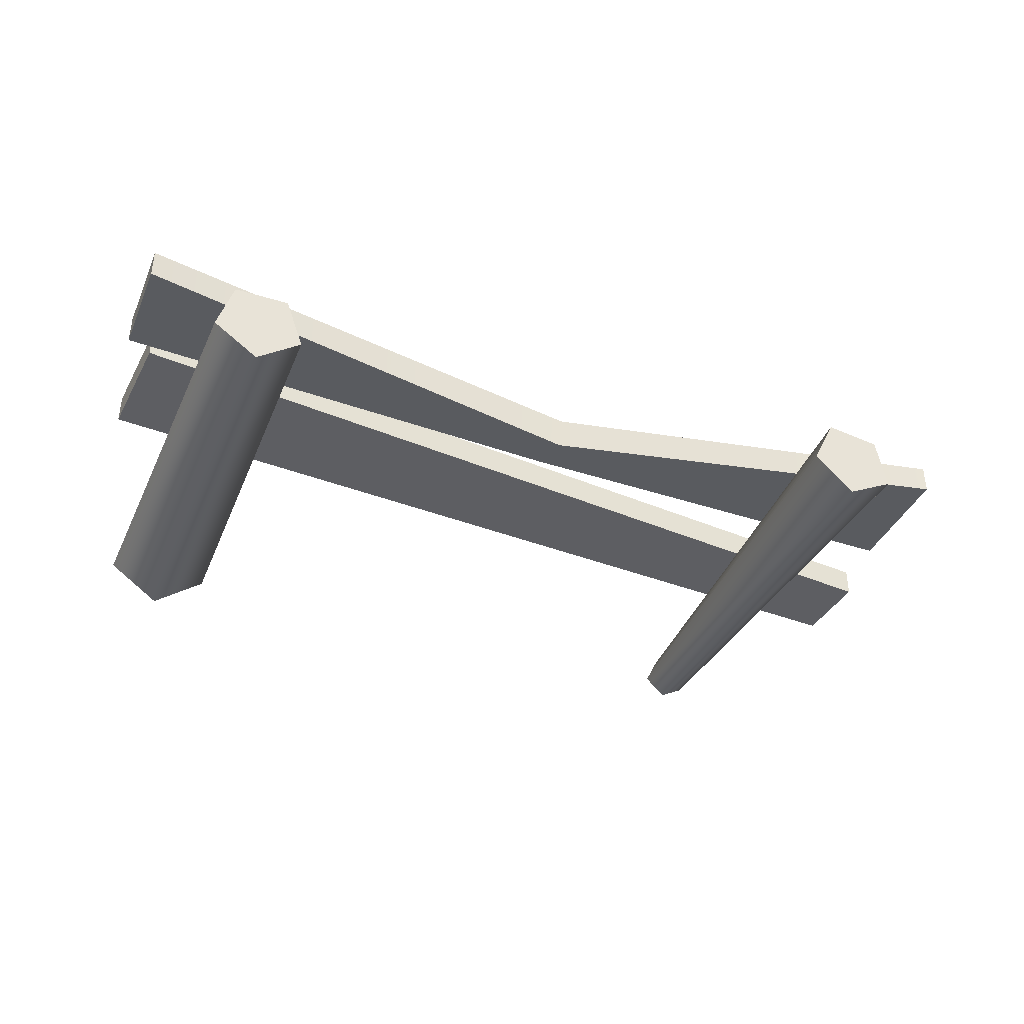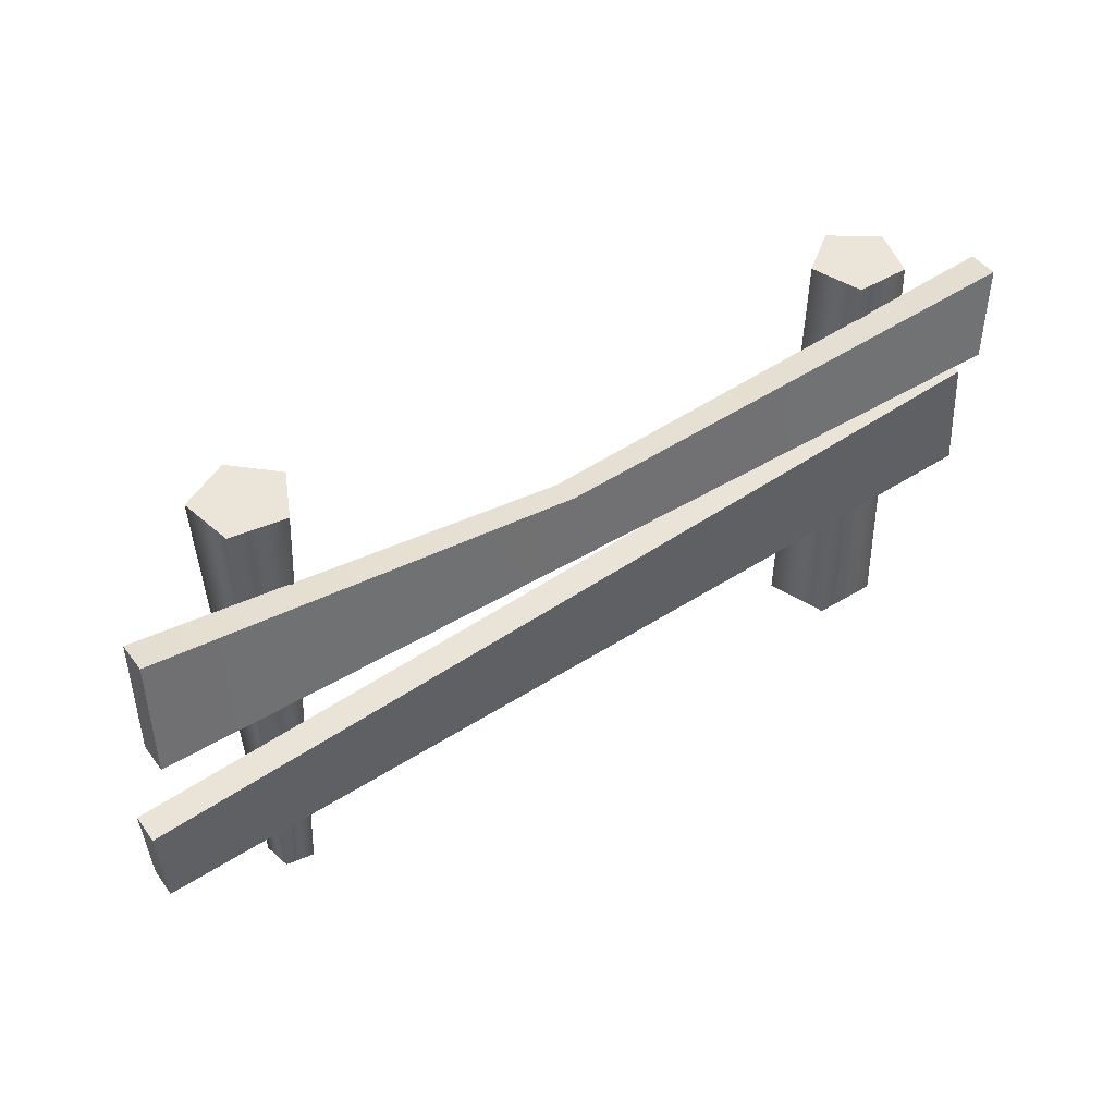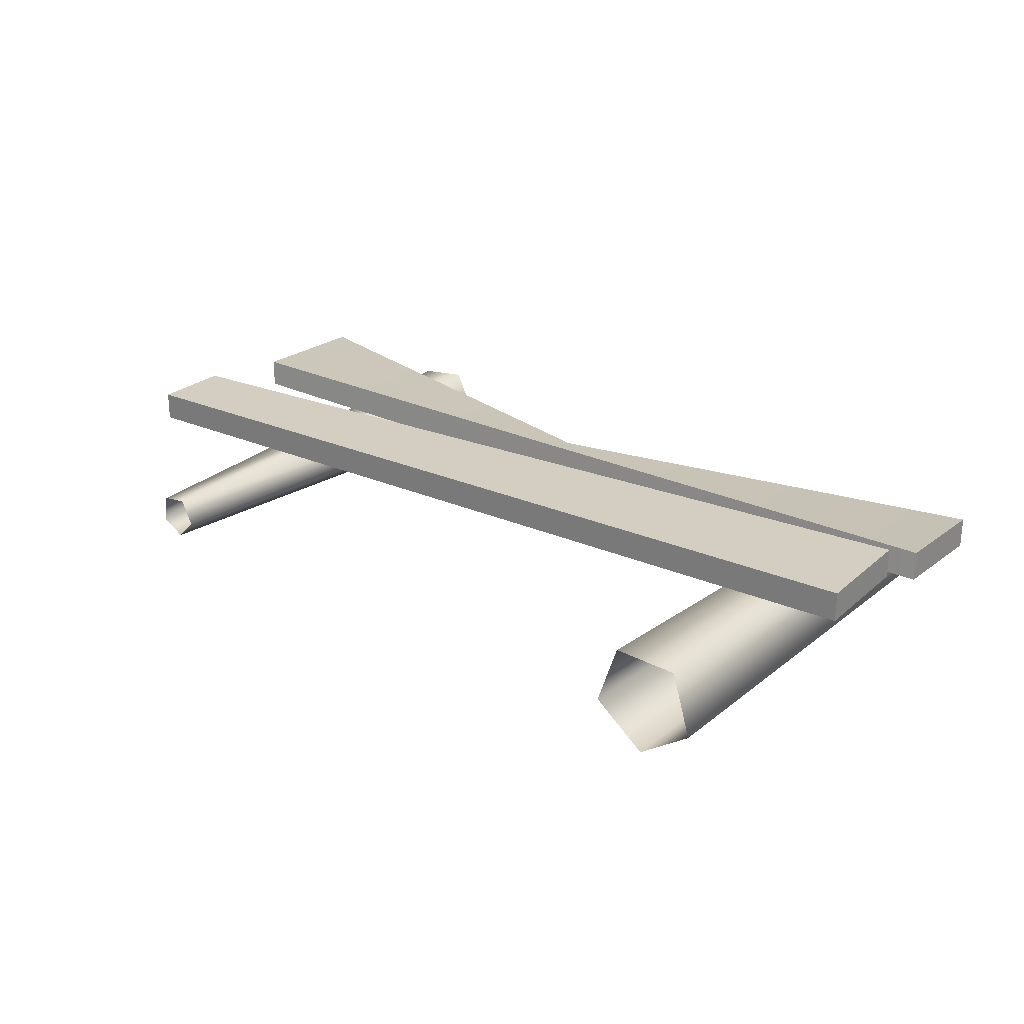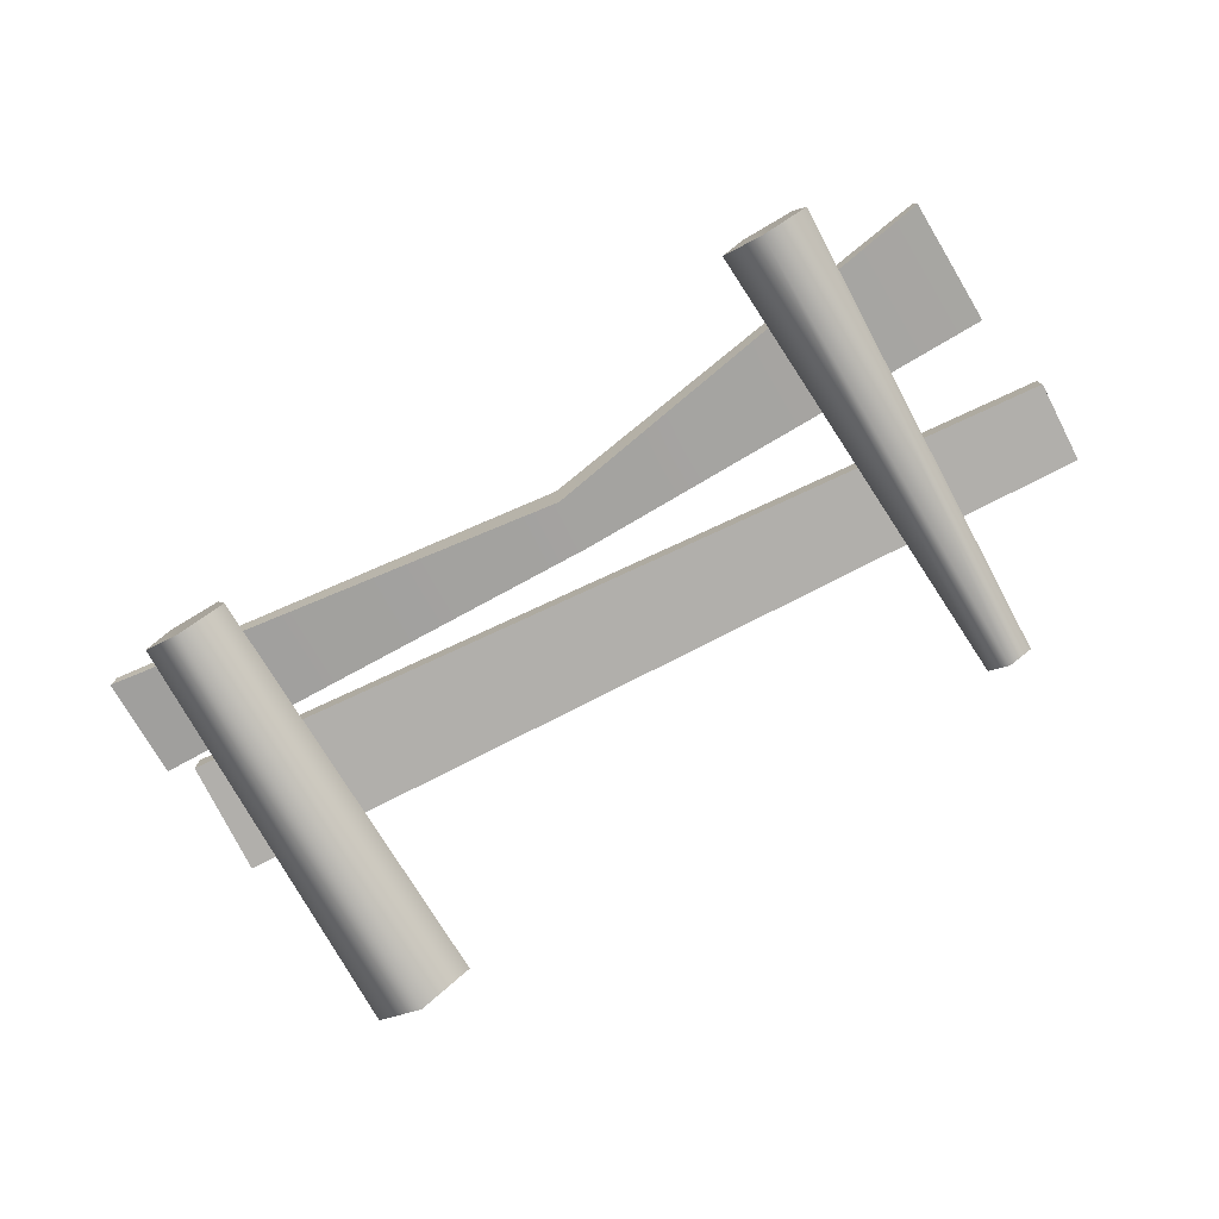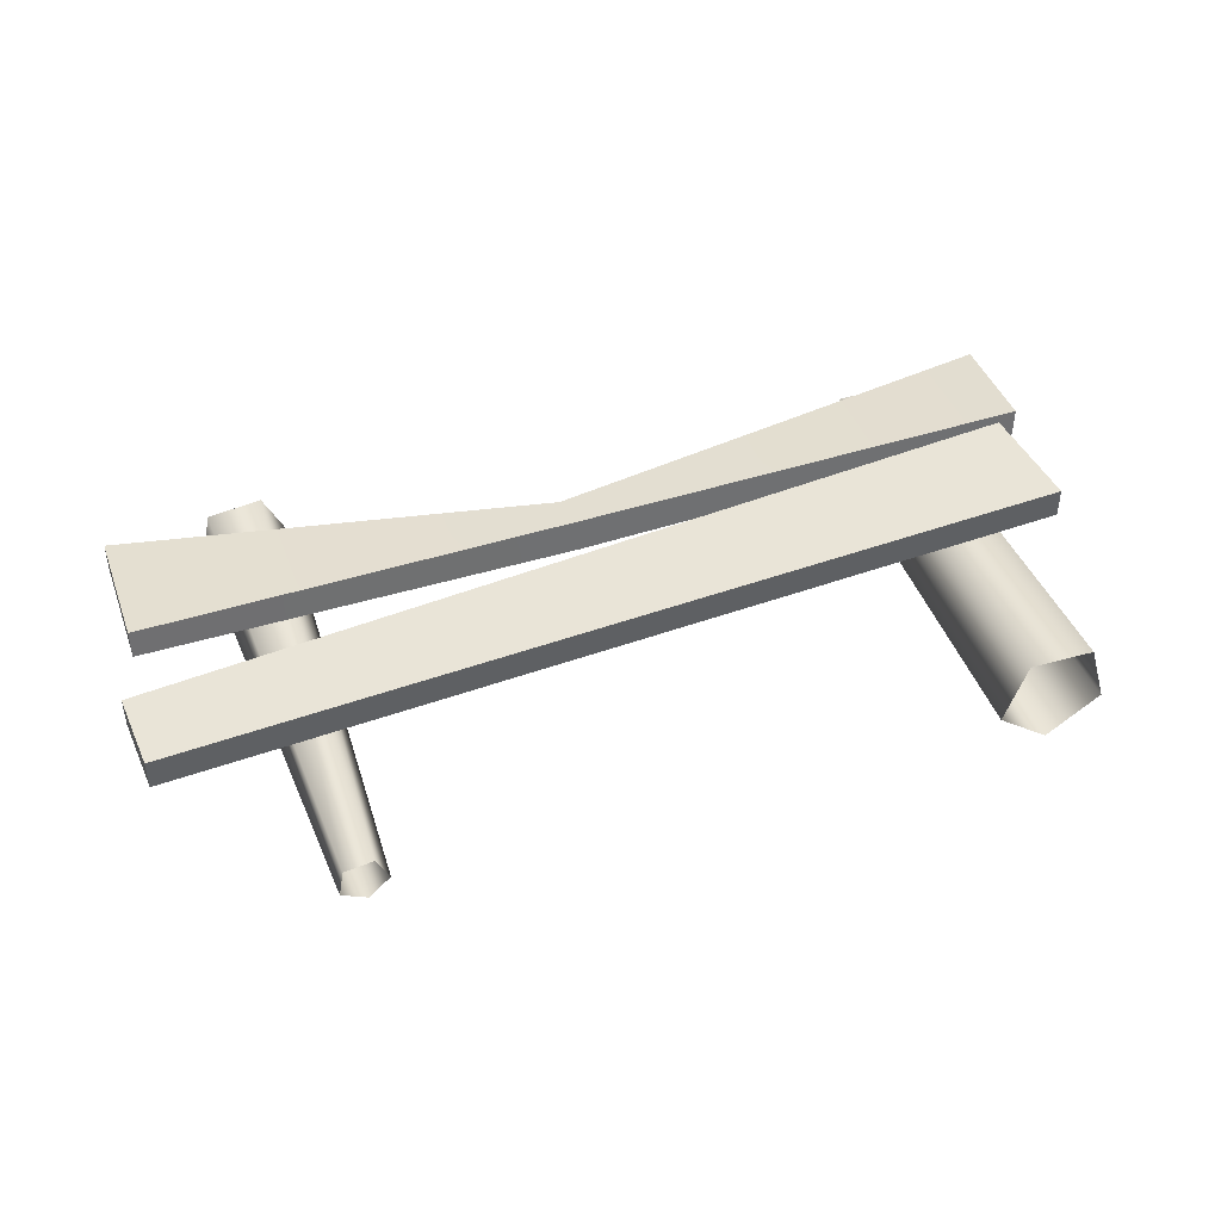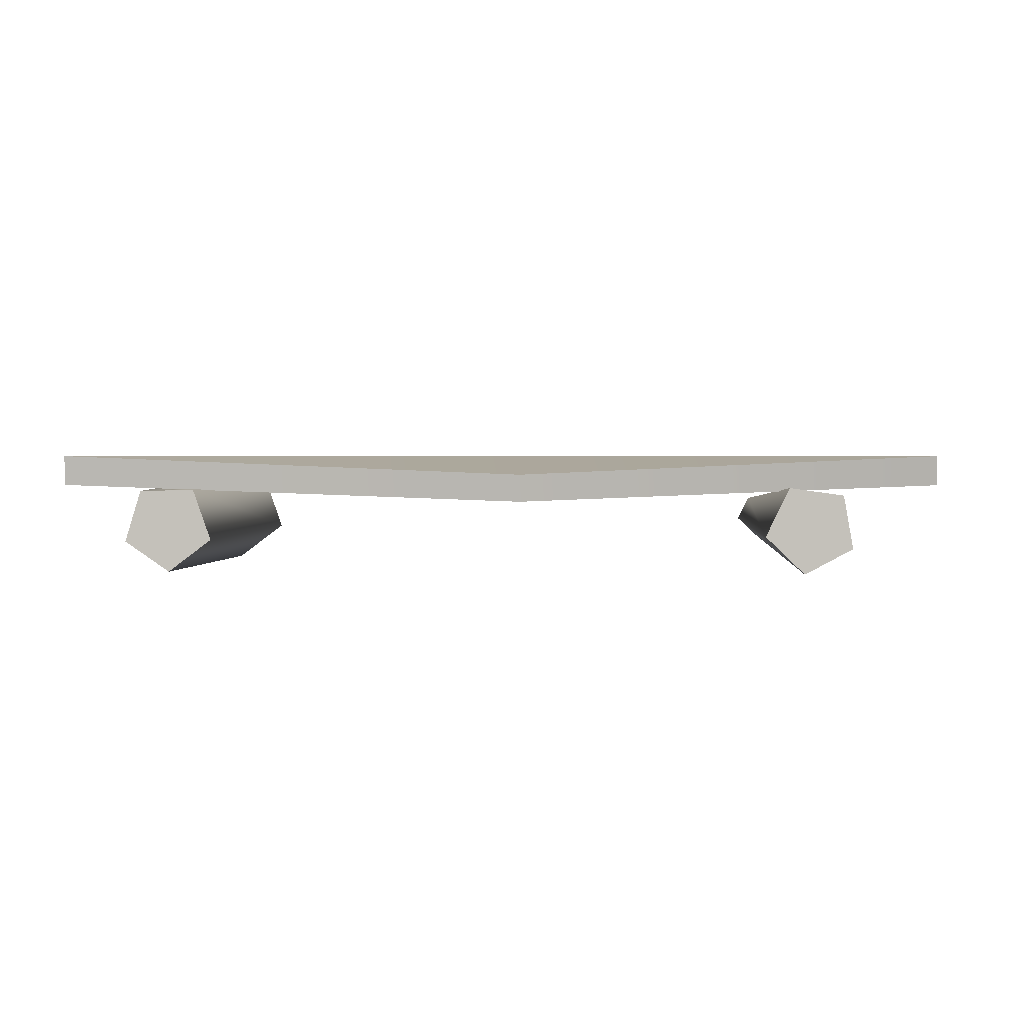
<metadata>
{"format":"obj","ext":"obj","renderer":"f3d","projection":"perspective","resolution":1024,"background":"white","views":[{"elev":-38.6,"azim":157.9,"up":"+Z"},{"elev":45.4,"azim":-34.2,"up":"+Y"},{"elev":24.9,"azim":39.5,"up":"+Z"},{"elev":-78.1,"azim":-149.2,"up":"+Z"},{"elev":43.3,"azim":-19.5,"up":"+Z"},{"elev":1.8,"azim":-178.7,"up":"+Z"}]}
</metadata>
<code>
v -1.072 -0.3255 -0.1224
v -1.064 1.339 -0.1969
v -1.235 1.339 -0.1055
v -1.16 -0.3255 -0.07505
v -1.201 1.339 0.08546
v -1.143 -0.3255 0.02375
v -1.009 1.339 0.1121
v -1.043 -0.3255 0.03751
v -0.9245 1.339 -0.06246
v -0.9995 -0.3255 -0.05279
v -1.064 1.339 -0.1969
v -1.072 -0.3255 -0.1224
v -1.235 1.339 -0.1055
v -1.064 1.339 -0.1969
v -0.9245 1.339 -0.06246
v -1.201 1.339 0.08546
v -1.009 1.339 0.1121
v -1.625 0.1158 0.2258
v -1.644 0.4043 0.2258
v 1.557 0.7422 0.2258
v 1.584 0.3275 0.2258
v -1.644 0.4043 0.2258
v -1.644 0.4043 0.1193
v 1.557 0.7422 0.1193
v 1.557 0.7422 0.2258
v -1.644 0.4043 0.1193
v -1.625 0.1158 0.1193
v 1.584 0.3275 0.1193
v 1.557 0.7422 0.1193
v -1.625 0.1158 0.1193
v -1.625 0.1158 0.2258
v 1.584 0.3275 0.2258
v 1.584 0.3275 0.1193
v 1.584 0.3275 0.2258
v 1.557 0.7422 0.2258
v 1.557 0.7422 0.1193
v 1.584 0.3275 0.1193
v -1.625 0.1158 0.1193
v -1.644 0.4043 0.1193
v -1.644 0.4043 0.2258
v -1.625 0.1158 0.2258
v -1.572 0.6972 0.2258
v -1.572 1.145 0.2258
v -0.03843 0.929 0.1553
v -0.03843 0.7329 0.2248
v 1.644 0.7804 0.2258
v 1.644 1.145 0.2258
v -1.572 1.145 0.2258
v -1.572 1.145 0.1193
v -0.03843 0.9047 0.05156
v -0.03843 0.929 0.1553
v 1.644 1.145 0.1193
v 1.644 1.145 0.2258
v -1.572 1.145 0.1193
v -1.572 0.6972 0.1193
v -0.03843 0.7087 0.1211
v -0.03843 0.9047 0.05156
v 1.644 1.145 0.1193
v 1.644 0.7804 0.1193
v -1.572 0.6972 0.1193
v -1.572 0.6972 0.2258
v -0.03843 0.7329 0.2248
v -0.03843 0.7087 0.1211
v 1.644 0.7804 0.1193
v 1.644 0.7804 0.2258
v 1.644 0.7804 0.2258
v 1.644 1.145 0.2258
v 1.644 1.145 0.1193
v 1.644 0.7804 0.1193
v -1.572 0.6972 0.1193
v -1.572 1.145 0.1193
v -1.572 1.145 0.2258
v -1.572 0.6972 0.2258
v 1.138 -0.3255 0.1293
v 1.155 1.203 0.1019
v 1.349 1.203 0.09809
v 1.367 -0.3255 0.1248
v 1.405 1.203 -0.08752
v 1.434 -0.3255 -0.09467
v 1.246 1.203 -0.1984
v 1.245 -0.3255 -0.2258
v 1.091 1.203 -0.08137
v 1.063 -0.3255 -0.0874
v 1.155 1.203 0.1019
v 1.138 -0.3255 0.1293
v 1.091 1.203 -0.08137
v 1.246 1.203 -0.1984
v 1.405 1.203 -0.08752
v 1.349 1.203 0.09809
v 1.155 1.203 0.1019
g Farm_fence2_2462_239
f 1 3 2
f 1 4 3
f 4 5 3
f 4 6 5
f 6 7 5
f 6 8 7
f 8 9 7
f 8 10 9
f 10 11 9
f 10 12 11
f 13 15 14
f 15 13 16
f 15 16 17
f 18 20 19
f 18 21 20
f 22 24 23
f 22 25 24
f 26 28 27
f 26 29 28
f 30 32 31
f 30 33 32
f 34 36 35
f 34 37 36
f 38 40 39
f 38 41 40
f 42 44 43
f 42 45 44
f 44 45 46
f 44 46 47
f 48 50 49
f 48 51 50
f 51 52 50
f 51 53 52
f 54 56 55
f 54 57 56
f 56 57 58
f 56 58 59
f 60 62 61
f 60 63 62
f 62 63 64
f 62 64 65
f 66 68 67
f 66 69 68
f 70 72 71
f 70 73 72
f 74 76 75
f 74 77 76
f 77 78 76
f 77 79 78
f 79 80 78
f 79 81 80
f 81 82 80
f 81 83 82
f 83 84 82
f 83 85 84
f 86 88 87
f 88 86 89
f 89 86 90

</code>
